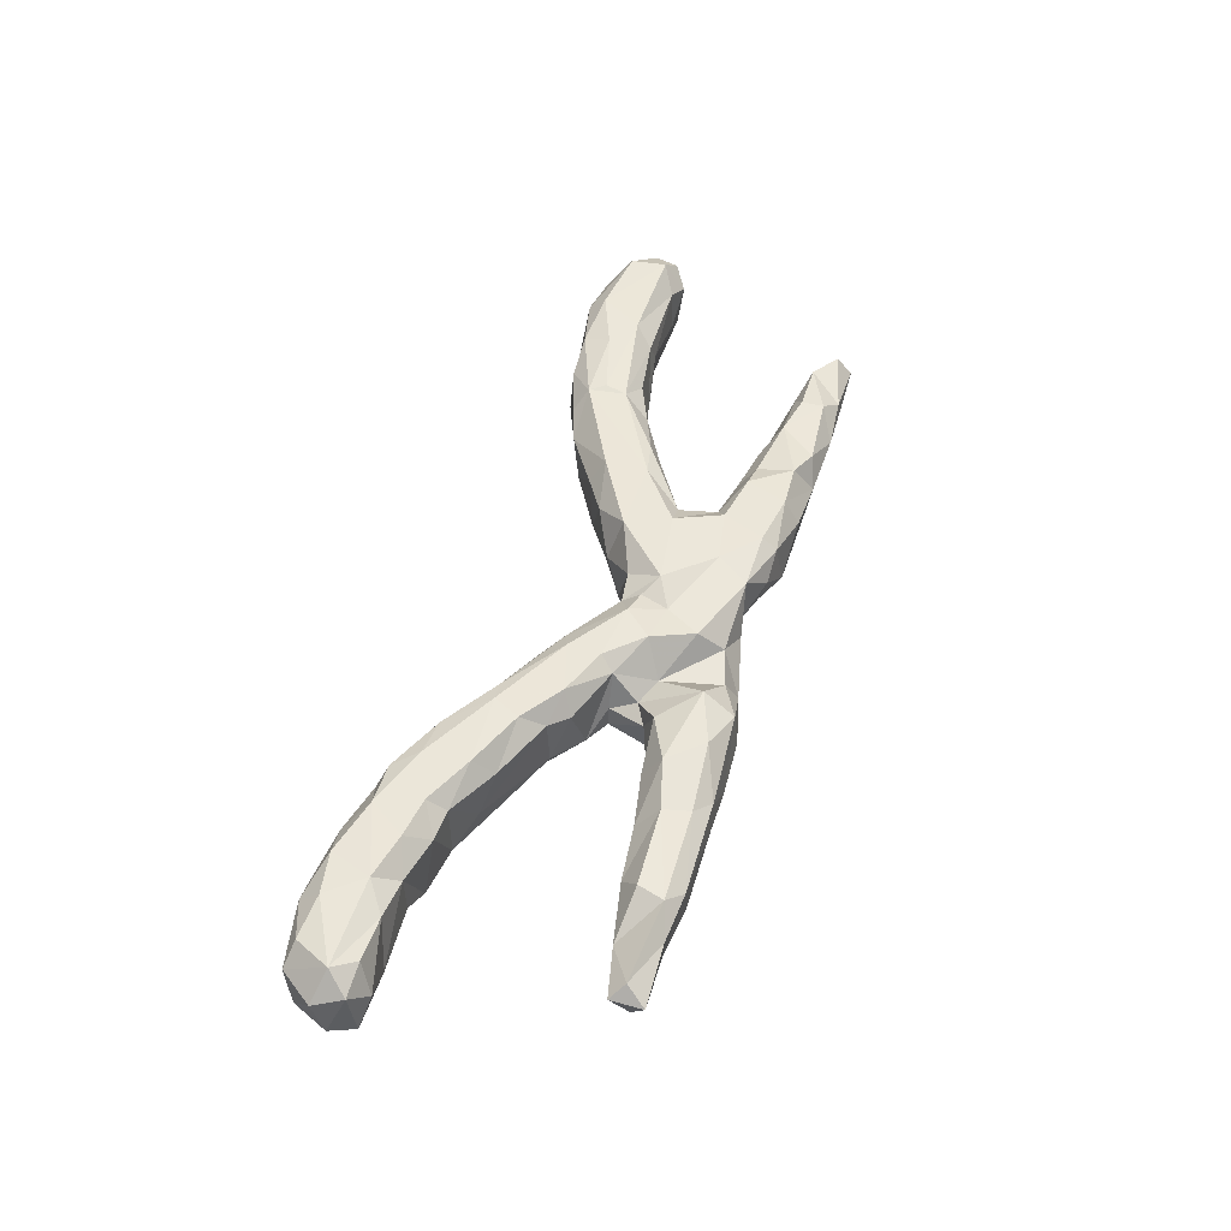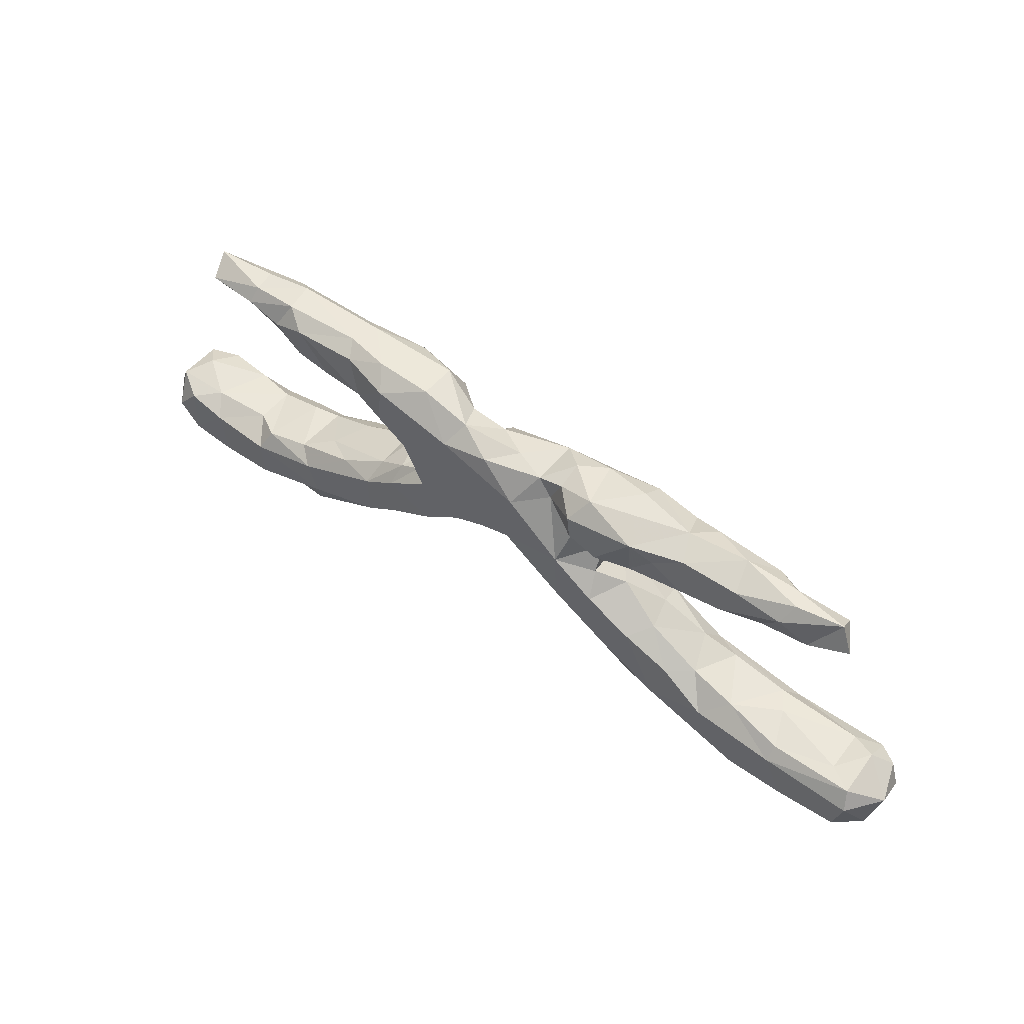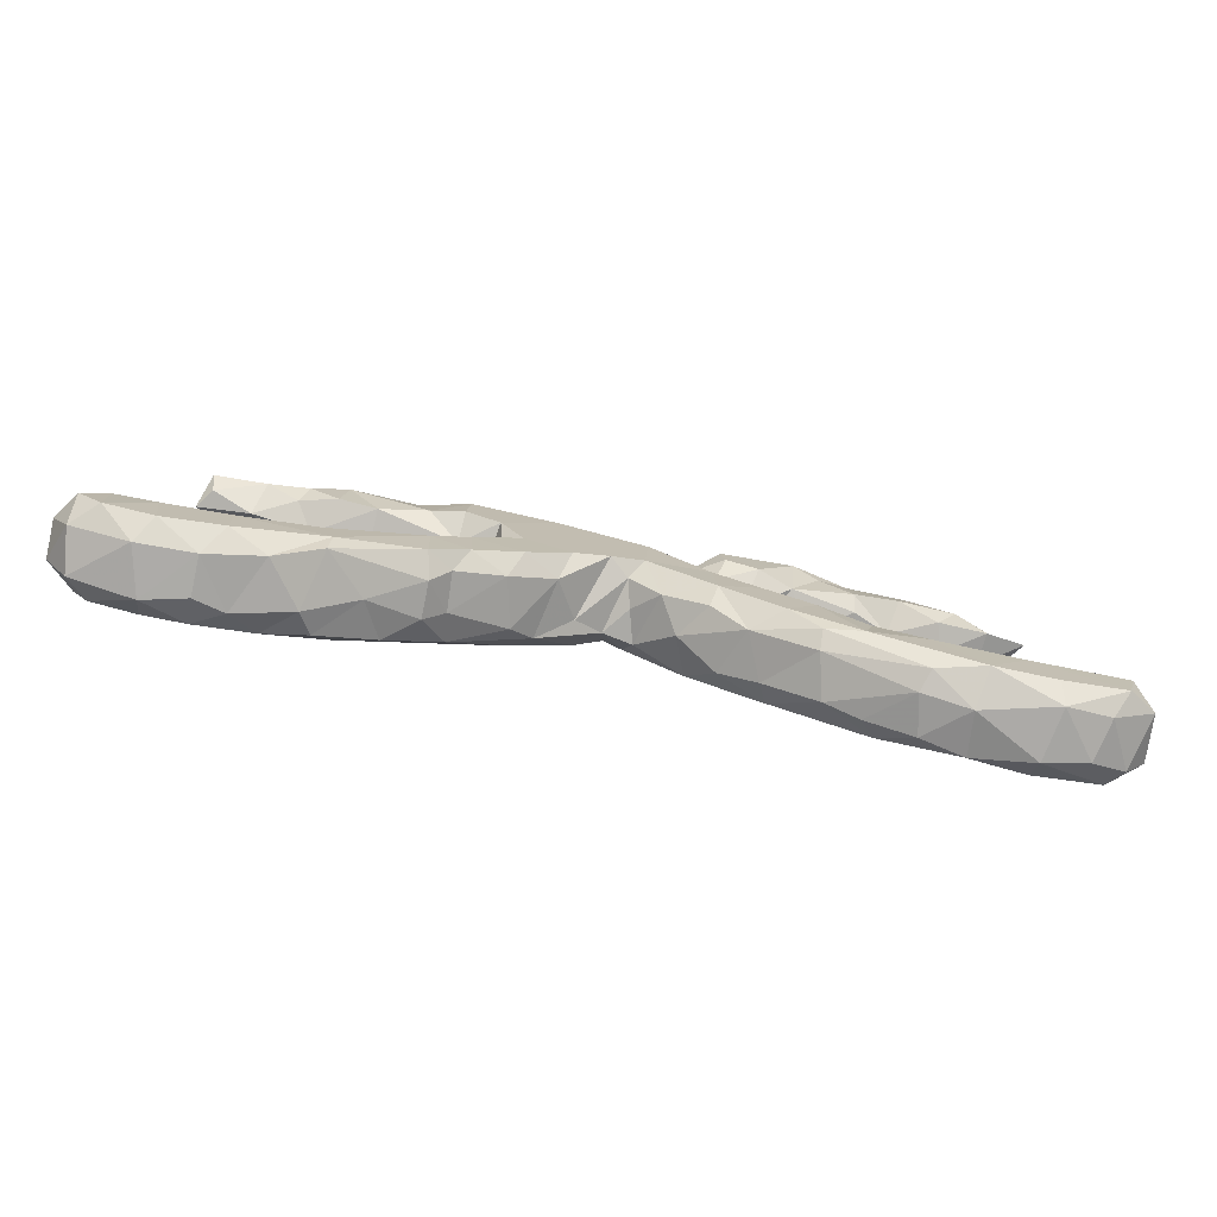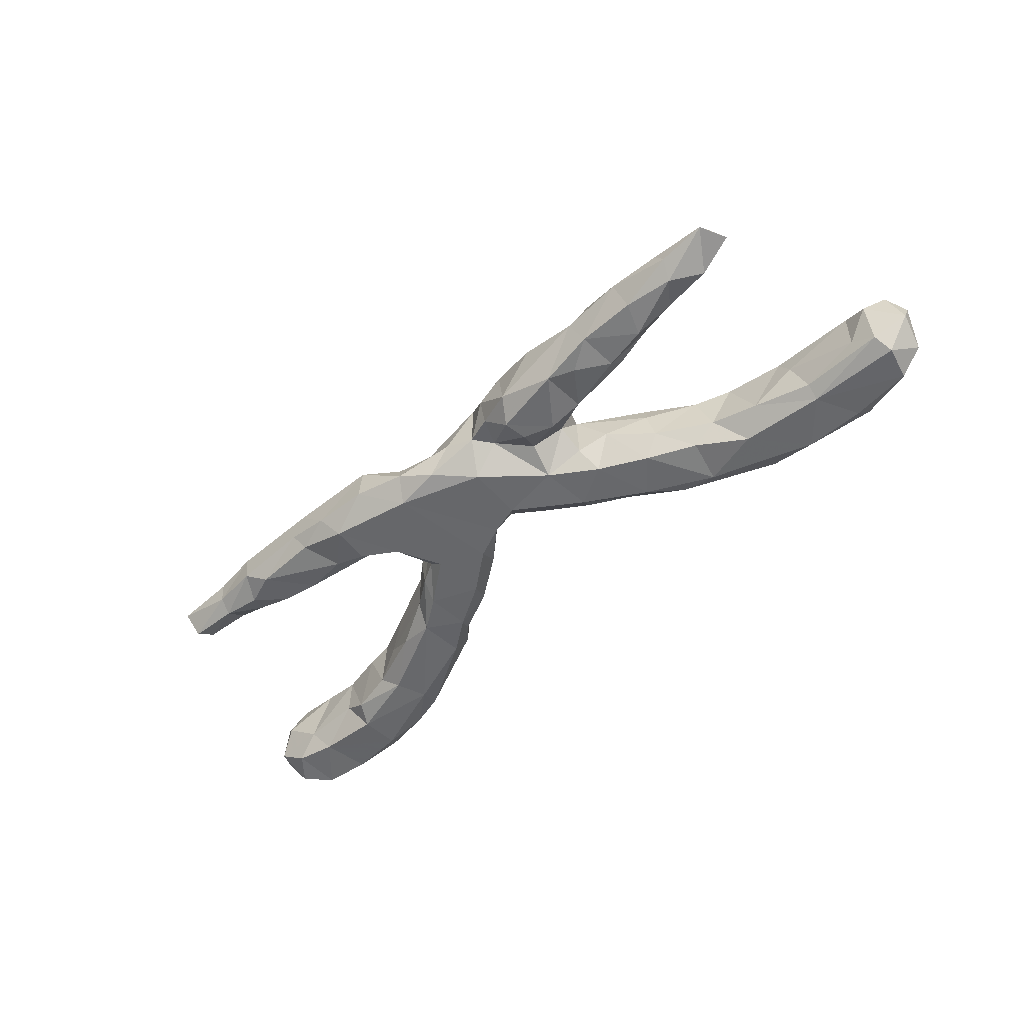
<metadata>
{"format":"obj","ext":"obj","renderer":"f3d","projection":"perspective","resolution":1024,"background":"white","views":[{"elev":50.4,"azim":107.7,"up":"+Z"},{"elev":53.2,"azim":-143.0,"up":"+Y"},{"elev":-74.4,"azim":169.2,"up":"+Y"},{"elev":-51.5,"azim":-136.3,"up":"+Z"}]}
</metadata>
<code>
v 0.5212 0.1807 0.01312
v 0.1294 0.1229 0.024
v -0.6714 -0.1292 -0.0606
v 0.1002 0.2182 -0.07505
v 0.6069 -0.2382 -0.08466
v 0.8652 -0.1405 0.05021
v -0.2564 0.1169 0.04231
v -0.5087 -0.1038 0.05196
v -0.4707 -0.08494 -0.03687
v 0.2418 -0.008851 -0.0792
v -0.8906 -0.154 -0.02196
v -0.4423 -0.07317 0.03976
v 0.4536 -0.2237 -0.07411
v 0.5586 -0.1179 0.04734
v 0.151 -0.04619 -0.08032
v -0.3204 0.2361 -0.07206
v 0.6443 -0.1362 0.04749
v -0.7219 0.2533 0.000818
v 0.7229 -0.2391 0.08125
v -0.5806 -0.2601 -0.01568
v 0.8036 -0.2335 -0.08324
v 0.2623 0.2472 0.07357
v 0.8838 -0.1942 0.03417
v -0.2779 -0.1019 0.08315
v 0.5033 -0.1135 0.05405
v -0.2588 -0.1272 0.04314
v 0.7286 0.225 0.01634
v 0.2378 -0.006634 0.08528
v 0.7097 0.2555 -0.03806
v 0.1725 -0.09188 -0.04693
v -0.3991 0.2597 0.003677
v 0.164 0.2107 0.07329
v -0.1457 -0.02607 0.08526
v 0.1785 0.1017 0.01618
v 0.5112 -0.1473 0.0826
v -0.1406 0.2408 0.0198
v 0.2933 -0.1648 -0.036
v -0.5979 0.1727 0.01763
v -0.6443 -0.1188 0.008997
v -0.5058 -0.2337 -0.06303
v 0.7435 -0.2735 -0.04161
v -0.3142 0.1421 -0.05422
v -0.08857 0.2113 -0.0269
v 0.2602 -0.1315 -0.04997
v 0.4055 -0.06746 0.04385
v -0.4943 0.1506 -0.003038
v 0.7054 0.2481 0.03919
v 0.7154 -0.2465 -0.08197
v -0.1935 0.2422 0.05026
v -0.2295 0.0497 0.05383
v 0.04416 0.04068 0.0871
v -0.1956 0.2147 0.07289
v -0.8201 -0.2216 0.07921
v -0.1936 0.1698 -0.07672
v 0.08964 -0.03525 -0.0427
v 0.7241 0.2835 0.009008
v -0.09291 0.2138 0.06284
v -0.4386 0.1462 0.02354
v -0.2307 0.09858 -0.01167
v 0.1573 0.05328 -0.07819
v 0.252 -0.1144 0.07457
v 0.2553 0.2528 -0.07236
v 0.1478 -0.03306 0.08542
v -0.8466 -0.2324 0.04788
v -0.6696 0.1889 0.03335
v -0.8405 -0.1606 -0.08283
v 0.8032 -0.2449 0.07265
v -0.3712 0.1574 0.05232
v 0.387 0.2575 0.05545
v 0.1762 0.2694 0.04158
v 0.3199 0.1516 0.02219
v 0.3239 0.1928 -0.06151
v -0.6198 0.2264 -0.04194
v 0.03252 0.2118 0.0272
v -0.4576 -0.1205 0.08044
v -0.281 -0.09949 -0.08081
v 0.3864 -0.2105 0.000436
v -0.5311 0.2415 -0.04594
v -0.3368 -0.03635 -0.07902
v 0.6293 0.202 0.004349
v -0.2272 0.1362 0.07207
v -0.3536 0.1271 0.01474
v -0.1909 -0.08615 0.05184
v -0.2891 0.2307 0.0735
v 0.1005 0.2323 0.01932
v -0.6989 -0.2706 0.04708
v 0.8065 -0.141 -0.07618
v 0.5929 -0.1265 -0.0609
v 0.1499 0.02841 0.08641
v -0.7165 0.2258 0.03665
v -0.00537 0.05003 0.07221
v -0.4375 0.2448 0.04858
v 0.1122 -0.04788 0.06111
v -0.04241 0.07364 0.08874
v 0.01148 0.1025 0.07142
v -0.02634 0.03066 -0.04856
v 0.6417 -0.2781 0.02815
v -0.1871 0.2147 -0.07493
v -0.05011 0.05372 -0.07816
v 0.6131 0.2508 -0.04139
v -0.5126 -0.1356 -0.08271
v 0.2824 0.2827 -0.03208
v 0.5859 -0.266 0.04596
v -0.3648 0.2098 -0.06084
v -0.08277 -0.01626 -0.04338
v -0.4244 -0.08216 -0.07329
v -0.5607 -0.1055 -0.04641
v -0.1285 0.1541 0.0732
v -0.1175 -0.04786 0.01274
v -0.5834 0.1796 -0.03308
v 0.7024 0.2225 -0.01933
v 0.4206 -0.1045 0.08365
v 0.6103 -0.1636 -0.08333
v 0.353 -0.1832 0.0693
v -0.4188 -0.2108 0.04798
v 0.672 -0.1764 0.08226
v 0.2625 0.0117 0.04375
v 0.3142 -0.06118 0.08363
v 0.8393 -0.1761 0.08355
v 0.4789 -0.2501 0.0269
v 0.7295 -0.1559 -0.07988
v -0.4919 -0.243 -0.02312
v 0.8281 -0.1171 0.01102
v 0.6433 -0.254 0.07741
v -0.1791 0.1254 -0.04945
v -0.5074 -0.24 0.05127
v 0.000201 0.01611 0.04904
v -0.8294 -0.1276 -0.06179
v 0.294 -0.0163 -0.04061
v 0.3485 0.2654 -0.04961
v -0.4301 0.1455 -0.03209
v 0.6395 -0.276 -0.04332
v 0.2373 -0.09423 -0.08018
v -0.8851 -0.1879 0.0425
v 0.8488 -0.1893 -0.08021
v -0.3549 -0.1891 0.03747
v 0.3033 -0.1397 -0.07949
v 0.8618 -0.1305 -0.04005
v -0.5156 0.263 0.01306
v -0.05747 0.1622 -0.07625
v 0.6448 -0.1342 -0.02992
v -0.3363 -0.1746 -0.04174
v -0.2517 0.149 -0.07613
v -0.8231 -0.225 -0.08317
v -0.8283 -0.1552 0.08028
v -0.8289 -0.1155 0.02597
v 0.263 0.1789 -0.07475
v -0.03831 0.01387 -0.000914
v 0.1997 0.1386 -0.07654
v 0.04975 -0.00758 0.02857
v -0.7072 -0.2359 -0.08249
v -0.3191 0.1539 0.07195
v -0.7987 -0.254 -0.04238
v 0.7582 -0.1295 -0.03903
v -0.3546 -0.02104 0.02701
v -0.7824 -0.1269 0.04776
v -0.1399 0.2268 -0.02855
v 0.08958 0.09183 0.08538
v -0.3364 -0.1527 -0.07285
v -0.6739 0.186 -0.0279
v 0.2955 -0.01906 0.0516
v 0.07857 0.2517 -0.03497
v -0.05432 0.01103 0.05845
v 0.04616 0.1664 0.06985
v -0.7487 0.2089 -0.01324
v -0.1606 -0.06148 -0.05219
v 0.01331 0.2235 -0.06264
v -0.2131 0.2522 -0.04209
v 0.5524 0.2068 -0.03262
v 0.3483 0.2819 0.0336
v 0.1923 0.05502 -0.000975
v -0.5895 -0.2445 0.06829
v -0.6937 -0.2369 0.0803
v 0.4815 0.1966 -0.05158
v 0.6074 0.277 -0.02067
v 0.5086 -0.1112 -0.0512
v -0.5084 0.1852 -0.0567
v 0.5561 0.2619 0.0514
v 0.5144 0.2871 -0.02604
v 0.4502 -0.1868 -0.08398
v 0.3834 -0.06241 -0.05855
v 0.4005 0.2087 0.0587
v 0.5394 -0.2263 0.08141
v -0.7804 -0.2629 0.03453
v 0.4163 0.1691 0.01272
v -0.3688 -0.02852 -0.03296
v 0.4472 -0.08482 -0.0192
v 0.8497 -0.2432 -0.04121
v -0.2247 -0.1105 -0.0367
v 0.4713 0.2659 -0.05512
v 0.5448 0.2145 0.05663
v 0.537 -0.2557 -0.05377
v 0.8071 -0.1391 0.06941
v -0.6137 0.2539 0.01809
v 0.3065 -0.0524 -0.07988
v -0.4037 -0.1611 -0.08355
v -0.5849 -0.1936 0.08312
v -0.4473 -0.1897 0.08073
v -0.6344 0.2554 -0.01504
v -0.5956 -0.2315 -0.08394
v -0.2868 0.2593 0.02926
v -0.5613 0.1932 0.05545
v -0.1707 -0.03116 -0.07992
v 0.2327 0.02712 -0.05016
v 0.008619 0.03842 -0.07857
v 0.5378 0.2413 -0.04954
v 0.5866 -0.1578 0.08227
v 0.4576 -0.2313 0.067
v -0.4658 -0.161 0.08381
v -0.6447 -0.1558 0.08046
v -0.2338 0.05005 -0.0419
v 0.1879 0.05217 -0.0511
v 0.3154 0.1855 0.07265
v -0.7828 -0.1248 -0.03334
v -0.03122 0.2246 -0.009705
v 0.4125 0.1817 -0.05022
v 0.2115 0.1222 0.000393
v 0.8396 -0.256 0.03661
v -0.486 0.1774 0.05746
v 0.2253 0.1436 0.05274
v -0.4214 0.2433 -0.04813
v 0.175 0.2763 -0.03181
v 0.2571 -0.1338 0.01996
v 0.2892 -0.1107 0.084
v -0.4258 0.1706 -0.05773
v -0.6688 -0.153 -0.08248
v 0.4261 -0.1867 0.08227
v 0.1528 -0.08447 0.04208
v 0.723 -0.2772 0.0468
v 0.7219 -0.1395 0.06121
v -0.2478 0.01043 -0.07868
v -0.2794 -0.02362 0.08405
v -0.7159 -0.269 -0.0508
v -0.5696 0.2331 0.04929
v 0.1677 0.05377 0.06484
v -0.62 -0.1218 0.05005
v 0.5223 0.2867 0.02969
v -0.8735 -0.2125 -0.05025
v 0.6105 0.2793 0.02084
v -0.1161 0.1752 -0.029
v 0.4738 -0.129 -0.08064
v -0.2869 0.02661 -0.01203
v -0.1786 0.05396 0.08638
v -0.866 -0.142 0.0495
v 0.3668 0.2845 -0.01694
v -0.3789 0.2251 0.06363
v -0.1639 0.06624 -0.07601
v 0.8855 -0.1728 -0.02834
v -0.3478 -0.0376 0.07149
v 0.2656 0.1429 -0.02625
v 0.07311 0.01195 -0.0793
v 0.2941 -0.1686 0.02832
f 235 34 2
f 164 74 57
f 220 32 34
f 213 185 182
f 182 178 69
f 116 17 207
f 207 17 14
f 23 119 218
f 218 119 67
f 116 19 119
f 116 119 230
f 116 230 17
f 158 235 2
f 158 2 164
f 158 164 95
f 49 57 36
f 52 57 49
f 23 6 119
f 119 6 193
f 119 193 230
f 220 213 32
f 213 22 32
f 32 22 70
f 70 22 170
f 182 69 213
f 213 69 22
f 69 170 22
f 182 191 178
f 177 110 73
f 78 177 73
f 225 46 177
f 225 131 46
f 42 131 225
f 42 82 131
f 247 231 211
f 99 203 247
f 99 96 105
f 15 133 30
f 133 44 30
f 133 137 44
f 137 37 44
f 180 13 137
f 13 37 137
f 73 160 18
f 211 231 242
f 247 203 231
f 203 105 166
f 99 105 203
f 242 231 79
f 203 76 231
f 166 189 203
f 186 79 106
f 231 76 79
f 203 189 76
f 79 196 106
f 79 76 196
f 76 189 159
f 160 65 165
f 155 242 186
f 166 109 189
f 186 106 9
f 189 26 142
f 142 136 122
f 3 214 39
f 39 107 3
f 156 39 214
f 146 128 11
f 214 128 146
f 122 20 40
f 233 184 153
f 20 86 233
f 179 206 190
f 100 169 206
f 190 130 245
f 190 174 216
f 206 174 190
f 169 174 206
f 102 62 222
f 130 190 72
f 190 216 72
f 105 109 166
f 79 186 242
f 142 122 40
f 20 233 200
f 153 238 144
f 76 159 196
f 189 142 159
f 9 106 101
f 13 77 37
f 78 73 199
f 48 41 132
f 143 59 42
f 187 176 181
f 73 110 160
f 46 131 58
f 177 46 110
f 110 46 38
f 160 110 38
f 199 73 18
f 18 160 165
f 132 103 192
f 192 103 120
f 192 120 13
f 13 120 77
f 37 77 252
f 44 37 223
f 44 223 30
f 30 223 228
f 15 30 55
f 30 228 55
f 55 228 93
f 96 148 105
f 247 211 59
f 7 82 42
f 82 58 131
f 41 229 132
f 229 97 132
f 97 103 132
f 55 150 205
f 205 150 96
f 59 7 42
f 139 221 78
f 139 78 199
f 188 218 41
f 16 221 31
f 31 221 139
f 14 88 176
f 196 101 106
f 9 101 107
f 159 40 196
f 159 142 40
f 107 226 3
f 101 226 107
f 196 200 101
f 214 3 128
f 101 200 226
f 196 40 200
f 226 66 128
f 3 226 128
f 40 20 200
f 128 66 11
f 144 238 66
f 226 144 66
f 144 226 151
f 200 151 226
f 151 200 233
f 238 11 66
f 233 153 144
f 151 233 144
f 195 133 10
f 241 113 180
f 48 21 41
f 78 221 177
f 225 177 221
f 221 104 225
f 42 225 104
f 59 143 125
f 247 59 125
f 240 247 125
f 140 247 240
f 140 99 247
f 251 55 205
f 15 55 251
f 10 133 15
f 195 137 133
f 195 180 137
f 241 180 195
f 180 192 13
f 113 5 180
f 192 180 5
f 5 132 192
f 48 132 5
f 80 178 191
f 80 47 178
f 80 27 47
f 1 80 191
f 82 7 152
f 92 139 234
f 227 224 114
f 243 7 50
f 82 152 68
f 219 92 234
f 219 234 202
f 97 229 124
f 97 124 103
f 103 124 183
f 208 183 227
f 227 183 35
f 227 35 112
f 227 112 224
f 224 28 63
f 224 63 61
f 228 61 93
f 61 63 93
f 93 63 51
f 150 93 127
f 93 51 127
f 127 91 94
f 127 94 163
f 243 108 81
f 7 243 81
f 7 81 152
f 152 246 68
f 68 246 219
f 219 246 92
f 218 67 229
f 229 67 19
f 229 19 124
f 19 116 124
f 124 116 183
f 183 116 207
f 207 35 183
f 70 102 222
f 170 102 70
f 1 182 185
f 1 191 182
f 85 32 70
f 71 213 220
f 71 185 213
f 2 32 85
f 250 220 217
f 250 71 220
f 193 6 123
f 6 248 138
f 23 248 6
f 57 43 36
f 74 215 57
f 164 2 74
f 2 85 74
f 2 34 32
f 217 220 34
f 230 154 17
f 193 123 230
f 49 168 201
f 36 168 49
f 235 171 34
f 171 217 34
f 17 154 141
f 84 31 246
f 84 201 31
f 111 27 80
f 6 138 123
f 57 215 43
f 123 154 230
f 130 62 102
f 130 72 62
f 72 147 62
f 222 4 162
f 222 62 4
f 62 149 4
f 62 147 149
f 216 250 72
f 162 4 167
f 250 149 147
f 72 250 147
f 167 140 43
f 4 140 167
f 149 60 4
f 154 87 121
f 138 87 154
f 87 21 121
f 138 135 87
f 135 21 87
f 138 248 135
f 157 98 168
f 149 212 60
f 141 113 88
f 121 113 141
f 154 121 141
f 157 240 98
f 235 204 171
f 235 117 204
f 161 45 187
f 25 187 45
f 84 49 201
f 127 51 91
f 81 84 152
f 224 112 118
f 224 118 28
f 118 161 28
f 28 89 63
f 63 89 51
f 51 95 91
f 91 95 94
f 94 108 243
f 108 52 81
f 52 84 81
f 152 84 246
f 67 119 19
f 35 207 14
f 35 14 25
f 35 25 112
f 25 45 112
f 112 45 118
f 118 45 161
f 28 161 117
f 28 117 235
f 89 28 235
f 89 235 158
f 51 89 158
f 158 95 51
f 94 95 108
f 95 164 108
f 108 164 57
f 108 57 52
f 52 49 84
f 31 139 92
f 246 31 92
f 218 229 41
f 234 139 194
f 148 127 163
f 127 148 96
f 150 127 96
f 93 150 55
f 194 199 18
f 194 18 90
f 65 194 90
f 65 234 194
f 58 68 219
f 82 68 58
f 59 50 7
f 50 59 211
f 105 163 109
f 148 163 105
f 37 252 223
f 77 114 252
f 208 77 120
f 202 234 65
f 90 18 165
f 161 129 117
f 25 176 187
f 25 14 176
f 194 139 199
f 21 48 121
f 135 188 21
f 168 16 31
f 168 98 16
f 240 54 98
f 240 125 54
f 43 140 240
f 140 205 99
f 4 205 140
f 4 251 205
f 4 60 251
f 60 15 251
f 212 10 60
f 204 10 212
f 204 195 10
f 129 195 204
f 181 195 129
f 176 241 181
f 88 241 176
f 113 241 88
f 121 5 113
f 48 5 121
f 21 188 41
f 16 104 221
f 16 42 104
f 98 143 16
f 143 42 16
f 54 143 98
f 60 10 15
f 181 241 195
f 54 125 143
f 96 99 205
f 38 202 65
f 219 202 38
f 38 46 219
f 58 219 46
f 50 211 242
f 187 181 129
f 248 188 135
f 212 149 217
f 162 167 215
f 100 206 179
f 100 29 111
f 175 29 100
f 23 218 188
f 161 187 129
f 129 204 117
f 204 212 171
f 201 168 31
f 141 88 17
f 17 88 14
f 171 212 217
f 43 157 36
f 43 240 157
f 157 168 36
f 248 23 188
f 250 217 149
f 215 167 43
f 123 138 154
f 74 85 162
f 74 162 215
f 216 185 250
f 185 71 250
f 70 222 162
f 85 70 162
f 174 169 1
f 174 1 216
f 216 1 185
f 80 1 169
f 245 130 102
f 170 245 102
f 100 111 80
f 100 80 169
f 237 179 245
f 179 190 245
f 165 65 90
f 160 38 65
f 155 50 242
f 109 83 189
f 155 186 12
f 249 155 12
f 189 83 26
f 12 186 9
f 12 9 8
f 236 8 107
f 8 9 107
f 122 136 115
f 236 39 156
f 115 126 122
f 244 146 11
f 146 156 214
f 20 126 172
f 20 122 126
f 134 244 11
f 20 172 86
f 238 134 11
f 238 64 134
f 184 64 153
f 233 86 184
f 56 175 239
f 175 56 29
f 27 111 29
f 56 27 29
f 175 179 237
f 175 100 179
f 142 26 136
f 107 39 236
f 153 64 238
f 210 209 75
f 197 209 210
f 126 115 198
f 210 236 156
f 197 210 173
f 198 197 172
f 198 209 197
f 145 146 244
f 145 156 146
f 210 156 145
f 172 197 173
f 126 198 172
f 134 145 244
f 53 145 134
f 145 173 210
f 53 173 145
f 86 172 173
f 64 53 134
f 184 53 64
f 86 53 184
f 53 86 173
f 47 56 239
f 27 56 47
f 178 239 237
f 47 239 178
f 237 245 170
f 69 237 170
f 178 237 69
f 237 239 175
f 33 94 243
f 163 94 33
f 223 61 228
f 77 208 114
f 75 8 236
f 210 75 236
f 136 24 198
f 115 136 198
f 198 75 209
f 75 198 232
f 26 24 136
f 198 24 232
f 75 232 249
f 75 249 12
f 8 75 12
f 26 83 24
f 83 33 24
f 109 33 83
f 24 33 232
f 232 50 249
f 249 50 155
f 109 163 33
f 232 33 243
f 232 243 50
f 120 103 183
f 120 183 208
f 208 227 114
f 114 61 252
f 114 224 61
f 252 61 223

</code>
